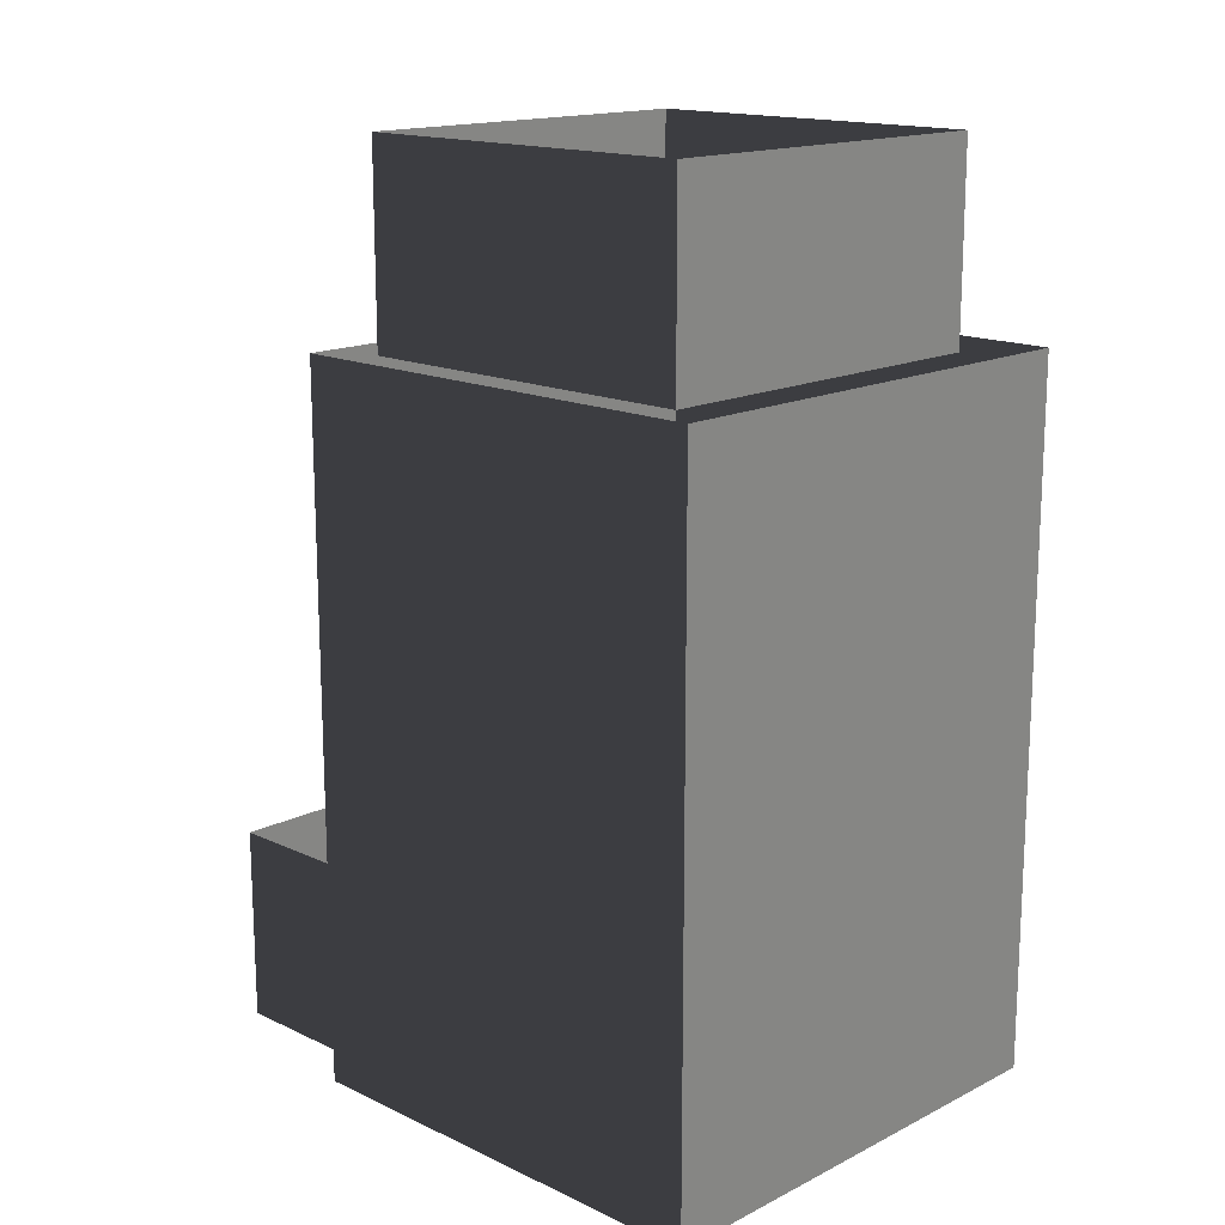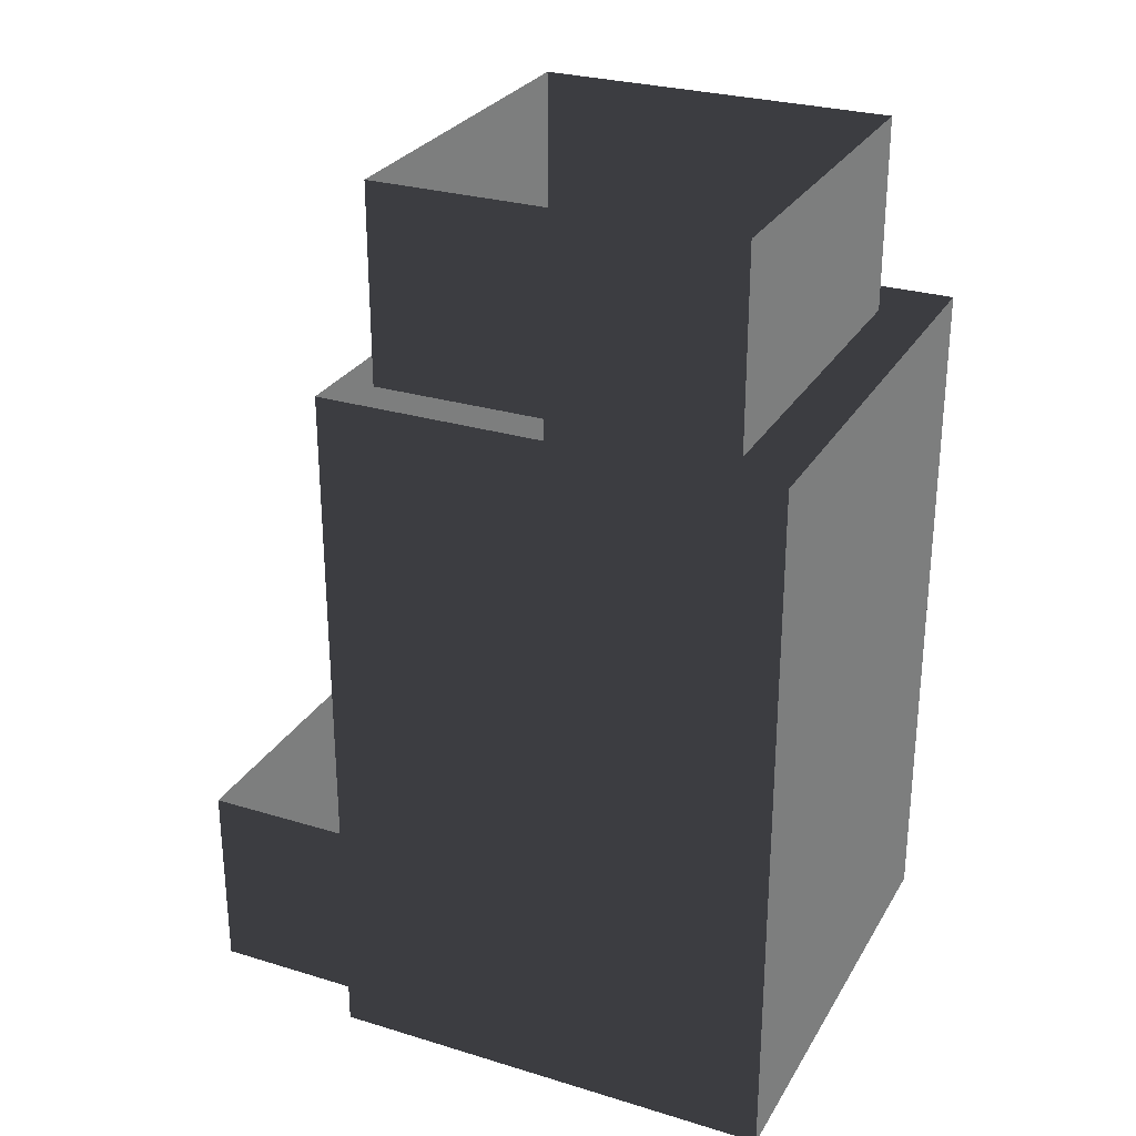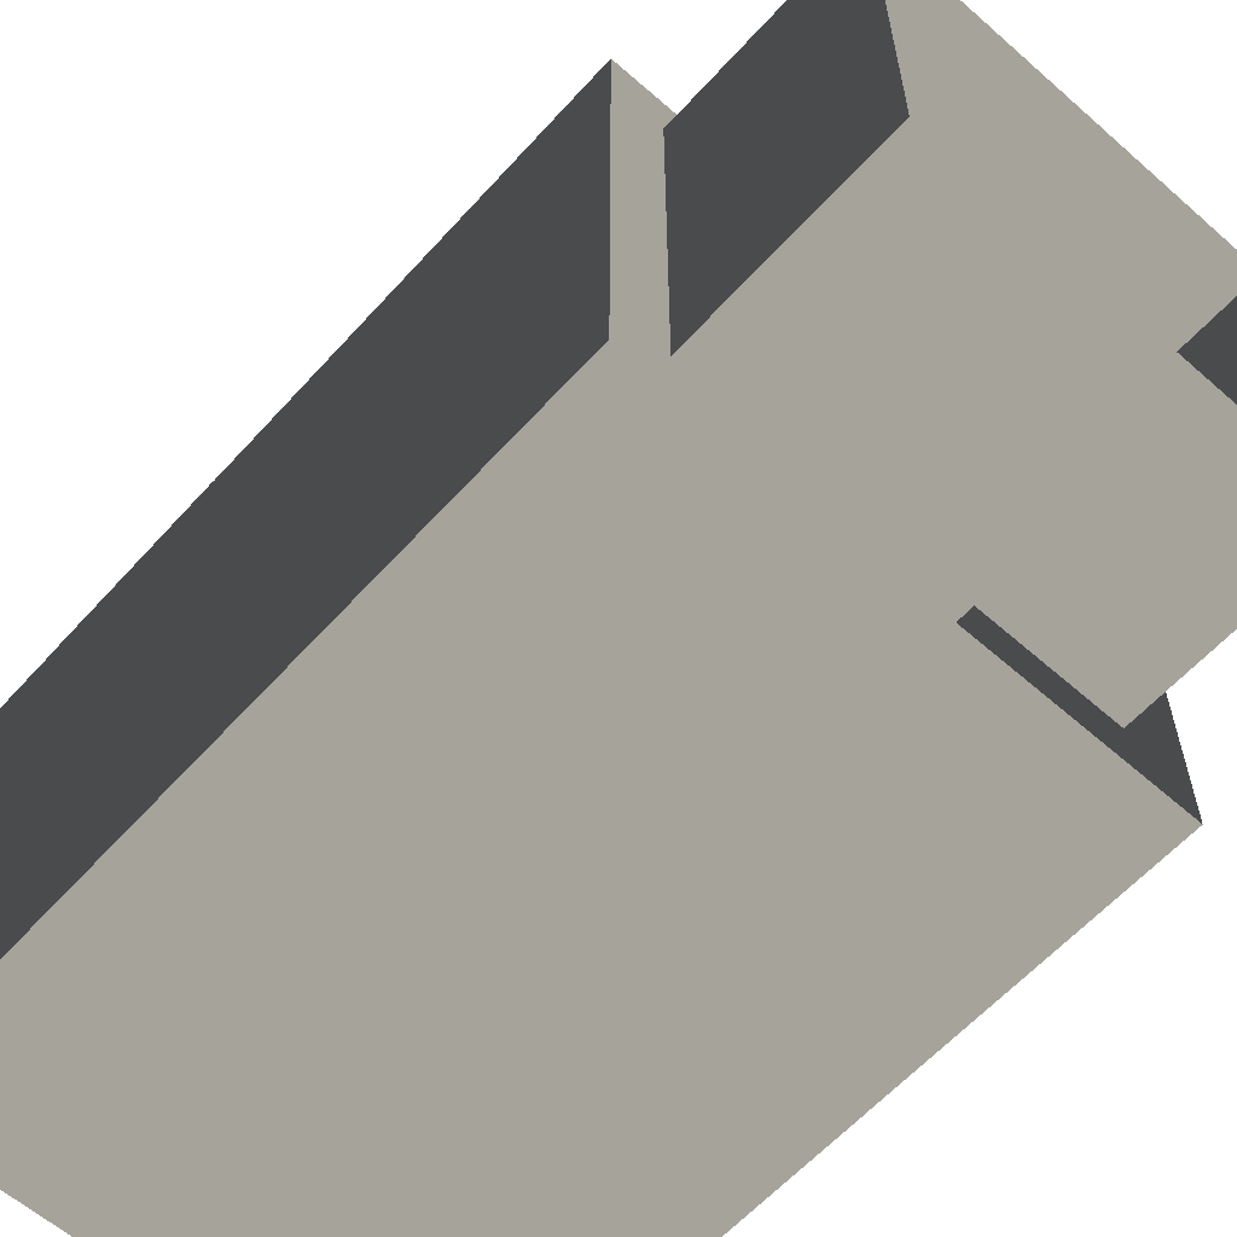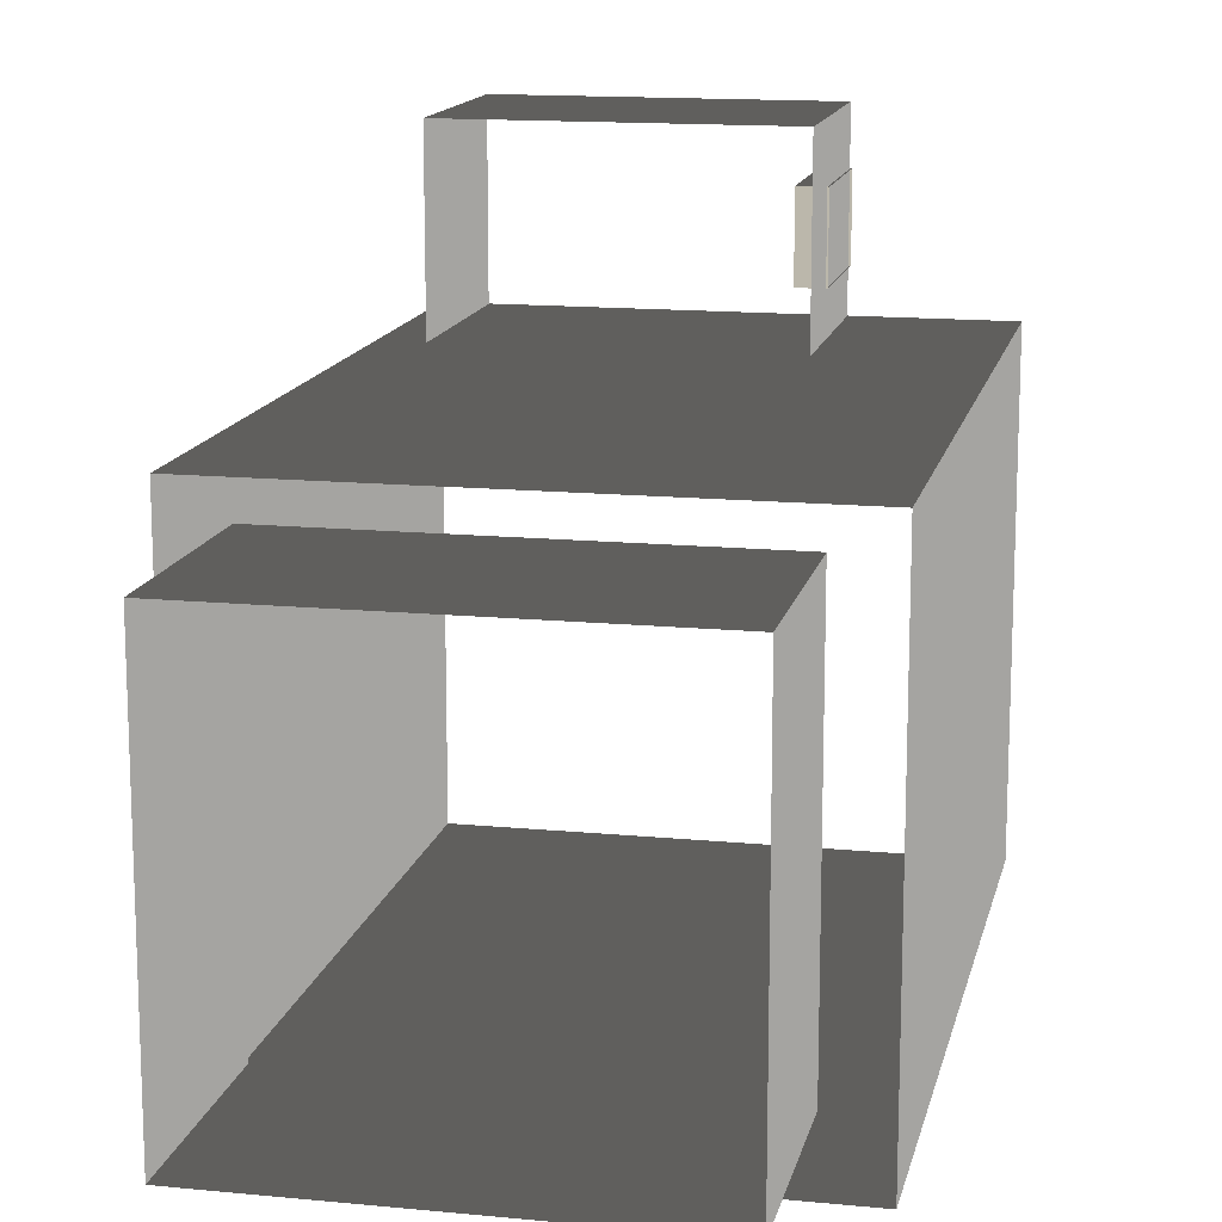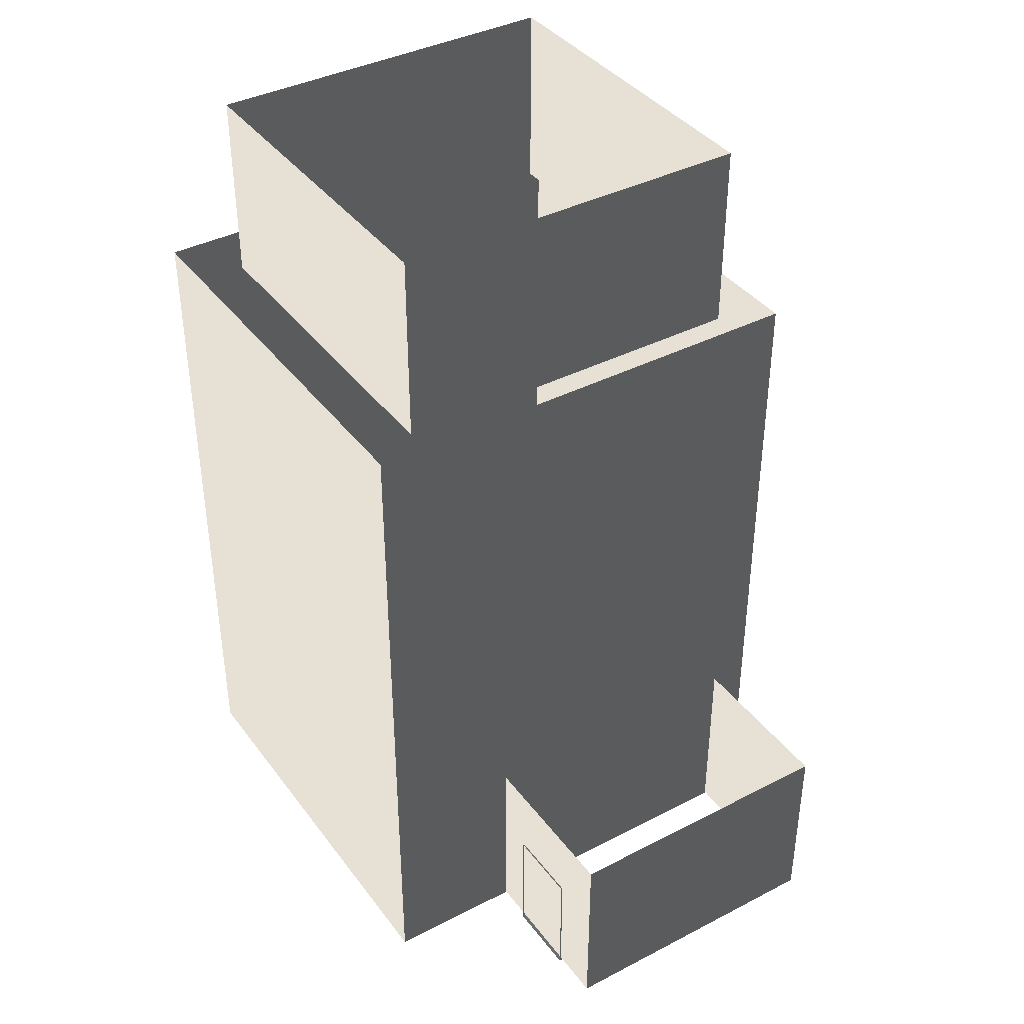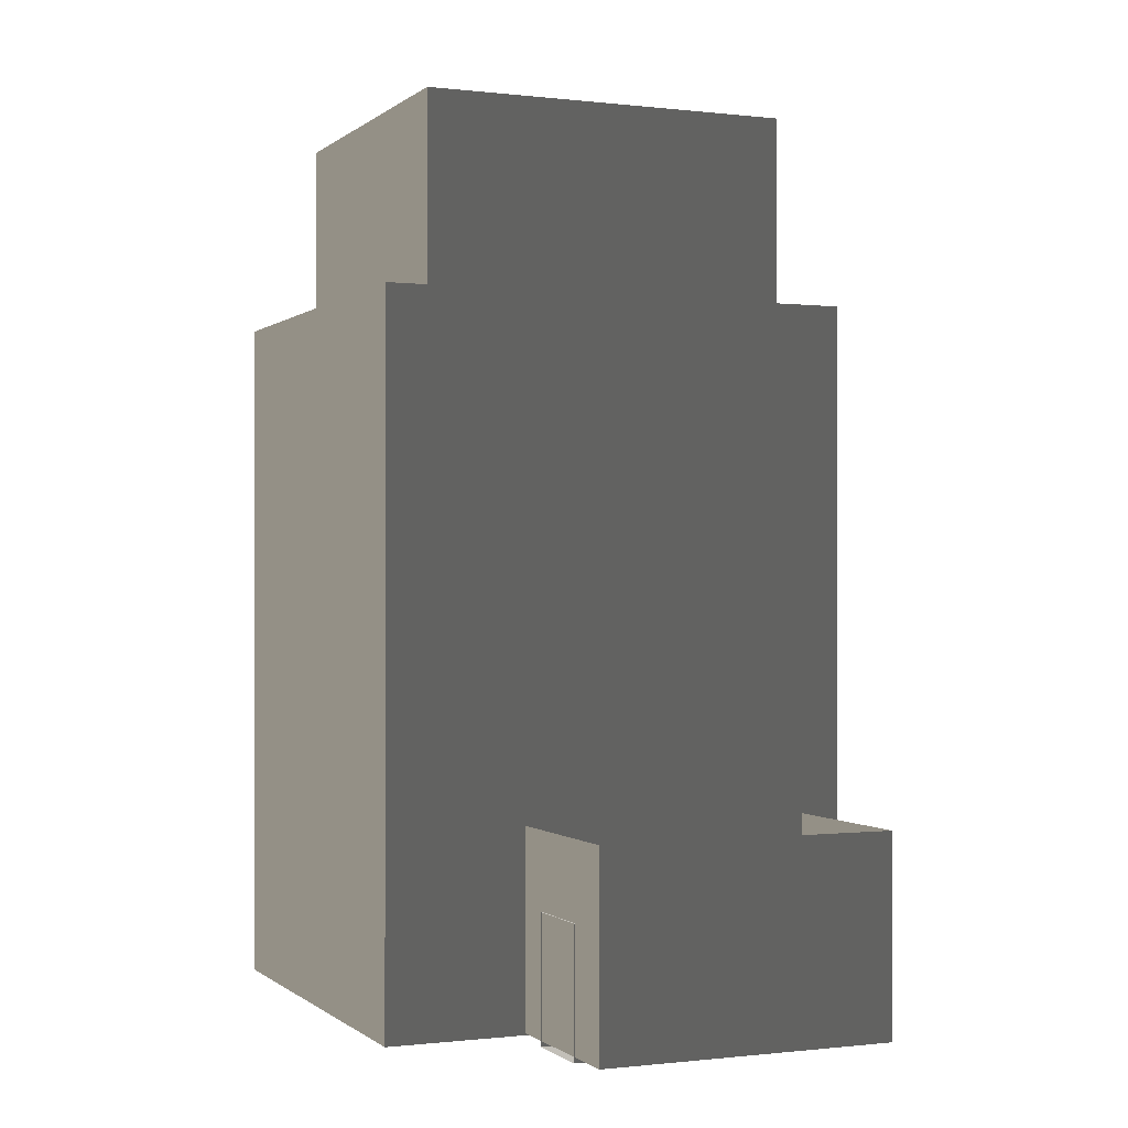
<metadata>
{"format":"obj","ext":"obj","renderer":"f3d","projection":"perspective","resolution":1024,"background":"white","views":[{"elev":15.8,"azim":-45.9,"up":"+Z"},{"elev":28.0,"azim":-65.2,"up":"+Z"},{"elev":-60.7,"azim":-41.9,"up":"+Y"},{"elev":14.2,"azim":12.1,"up":"+Y"},{"elev":39.1,"azim":147.2,"up":"+Z"},{"elev":-0.4,"azim":156.9,"up":"+Z"}]}
</metadata>
<code>
v -20.56 -28.87 16.46
v -6.678 -28.87 16.46
v -6.678 -28.87 -4.03
v -20.56 -28.87 -4.03
v -6.678 -28.87 16.46
v -6.678 -15.75 16.46
v -6.678 -15.75 -4.03
v -6.678 -28.87 -4.03
v -20.56 -28.87 -4.03
v -20.56 -15.75 -4.03
v -20.56 -15.75 16.46
v -20.56 -28.87 16.46
v -8.182 -27.12 16.32
v -8.182 -27.12 22.01
v -8.182 -21.89 22.01
v -8.182 -21.89 16.32
v -19.06 -21.89 16.32
v -19.06 -21.89 22.01
v -19.06 -27.12 22.01
v -19.06 -27.12 16.32
v -19.06 -27.12 16.32
v -19.06 -27.12 22.01
v -8.182 -27.12 22.01
v -8.182 -27.12 16.32
v -8.182 -16.65 16.32
v -8.182 -21.89 16.32
v -8.182 -21.89 22.01
v -8.182 -16.65 22.01
v -19.06 -21.89 16.32
v -19.06 -16.65 16.32
v -19.06 -16.65 22.01
v -19.06 -21.89 22.01
v -19.06 -16.65 16.32
v -8.182 -16.65 16.32
v -8.182 -16.65 22.01
v -19.06 -16.65 22.01
v -20.56 -15.75 -4.03
v -6.678 -15.75 -4.03
v -6.678 -15.75 16.46
v -20.56 -15.75 16.46
v -10.74 -10.78 -3.98
v -10.74 -16.01 -3.98
v -10.74 -16.01 1.717
v -10.74 -10.78 1.717
v -19.38 -16.01 -3.98
v -19.38 -10.78 -3.98
v -19.38 -10.78 1.717
v -19.38 -16.01 1.717
v -19.38 -10.78 -3.98
v -10.74 -10.78 -3.98
v -10.74 -10.78 1.717
v -19.38 -10.78 1.717
v -10.7 -12.32 -4.124
v -10.7 -12.32 -0.4885
v -11.47 -12.32 -0.4885
v -11.47 -12.32 -4.124
v -10.7 -12.32 -0.4885
v -10.7 -14.59 -0.4885
v -11.47 -14.59 -0.4885
v -11.47 -12.32 -0.4885
v -10.7 -14.59 -0.4885
v -10.7 -14.59 -4.124
v -11.47 -14.59 -4.124
v -11.47 -14.59 -0.4885
v -10.7 -14.59 -4.124
v -10.7 -12.32 -4.124
v -11.47 -12.32 -4.124
v -11.47 -14.59 -4.124
g Building_big_1.003_34208_126
f 1 3 2
f 1 4 3
f 5 7 6
f 5 8 7
f 9 11 10
f 9 12 11
f 13 15 14
f 13 16 15
f 17 19 18
f 17 20 19
f 21 23 22
f 21 24 23
f 25 27 26
f 25 28 27
f 29 31 30
f 29 32 31
f 33 35 34
f 33 36 35
f 37 39 38
f 37 40 39
f 41 43 42
f 41 44 43
f 45 47 46
f 45 48 47
f 49 51 50
f 49 52 51
f 53 55 54
f 53 56 55
f 57 59 58
f 57 60 59
f 61 63 62
f 61 64 63
f 65 67 66
f 65 68 67

</code>
